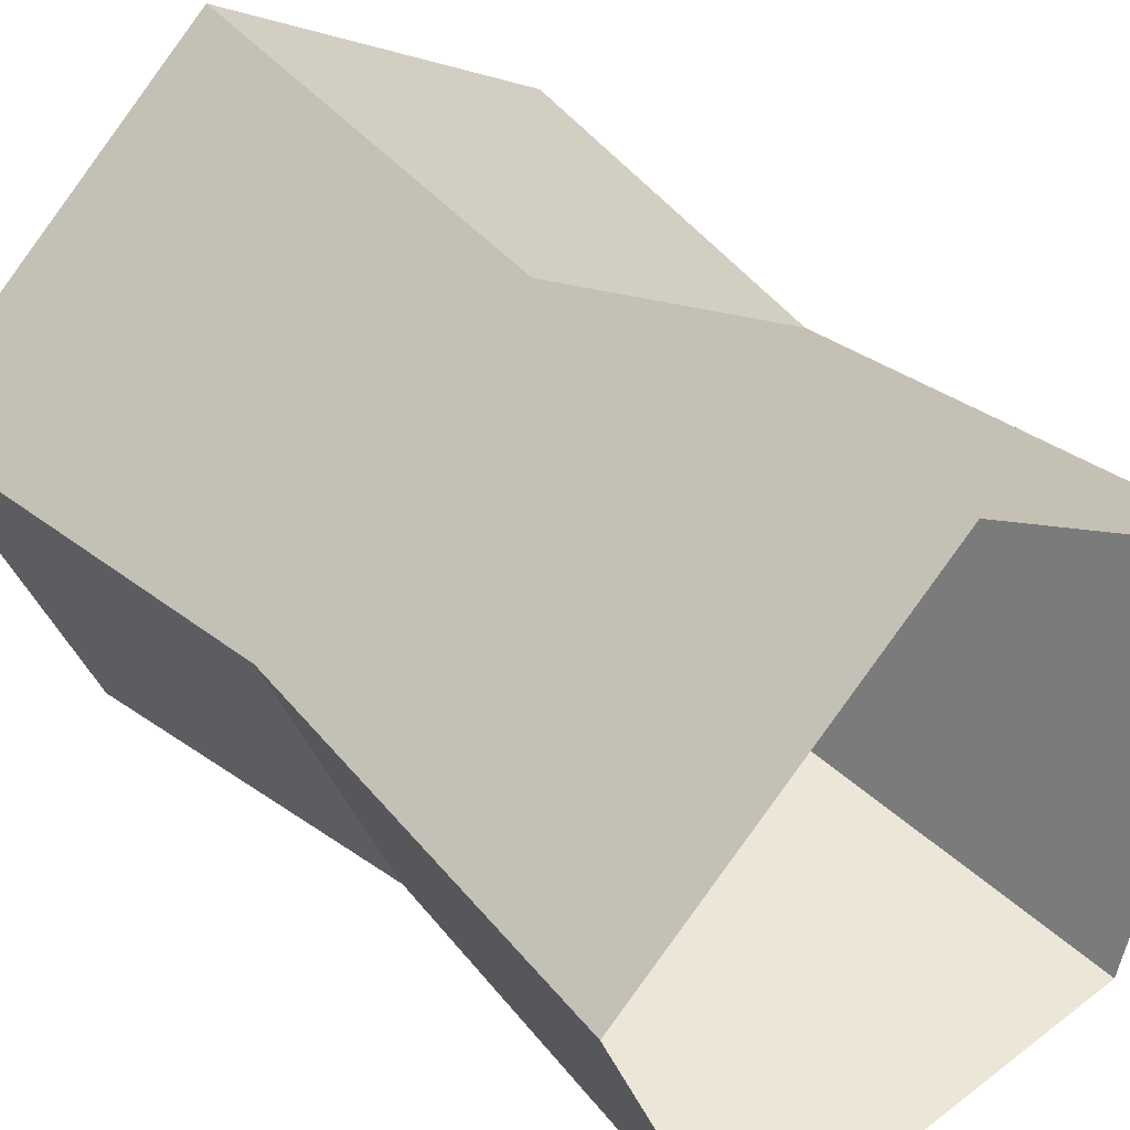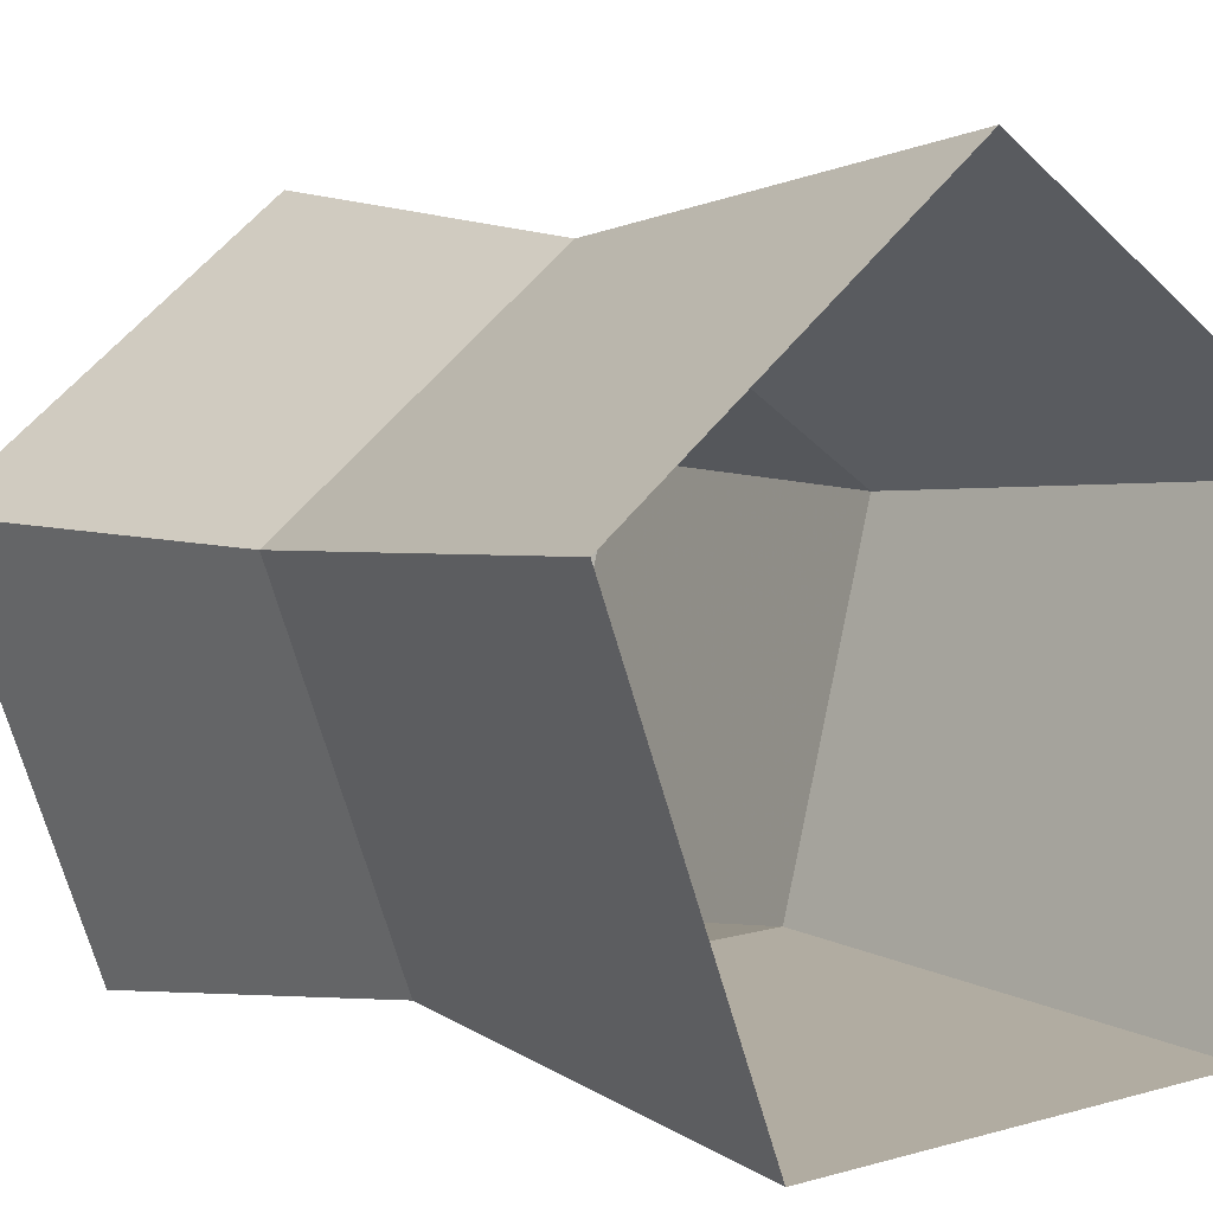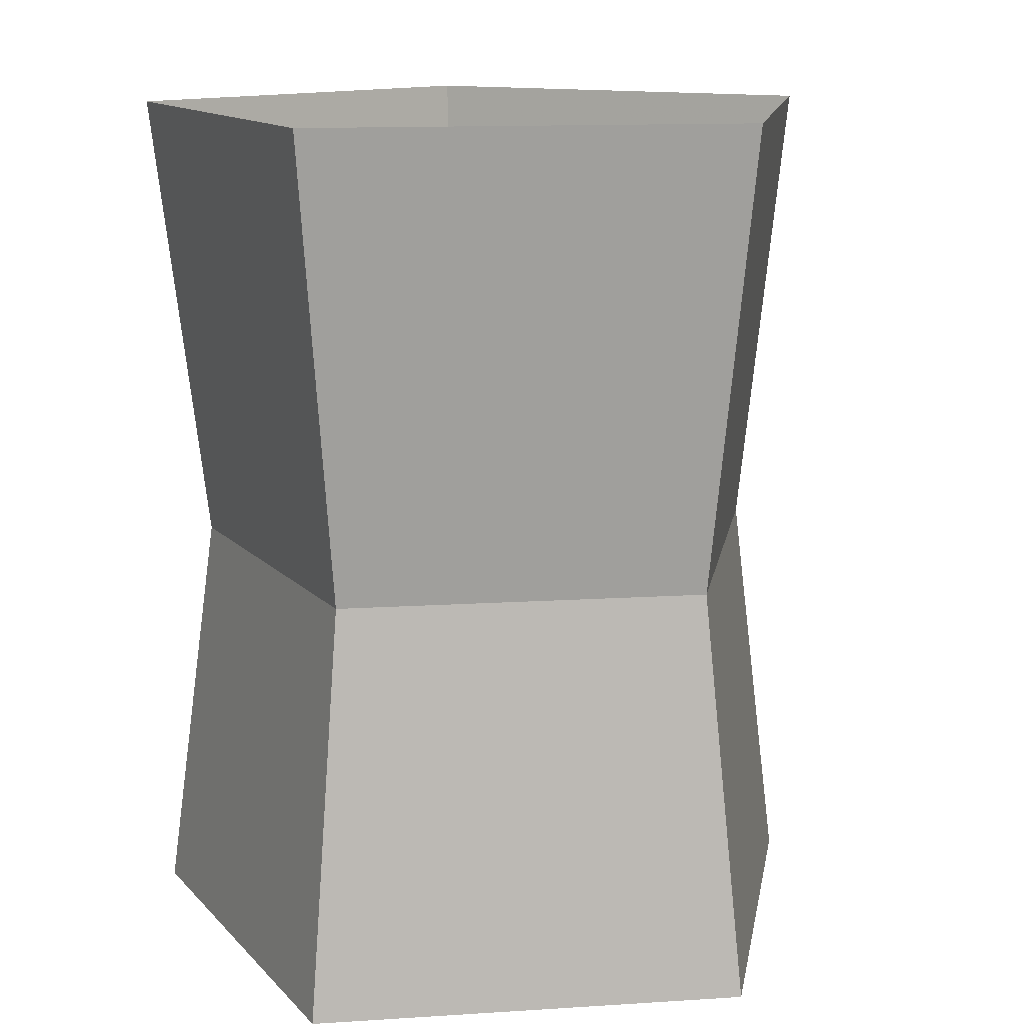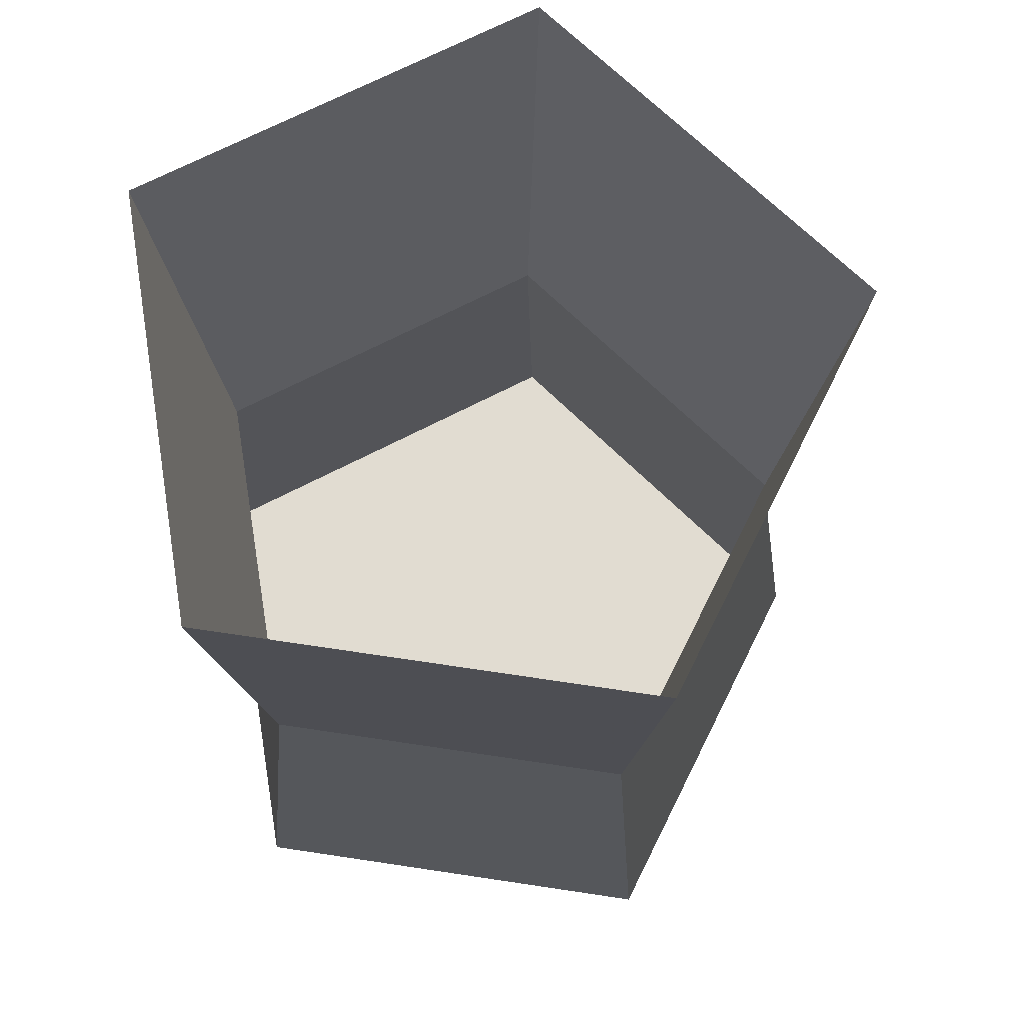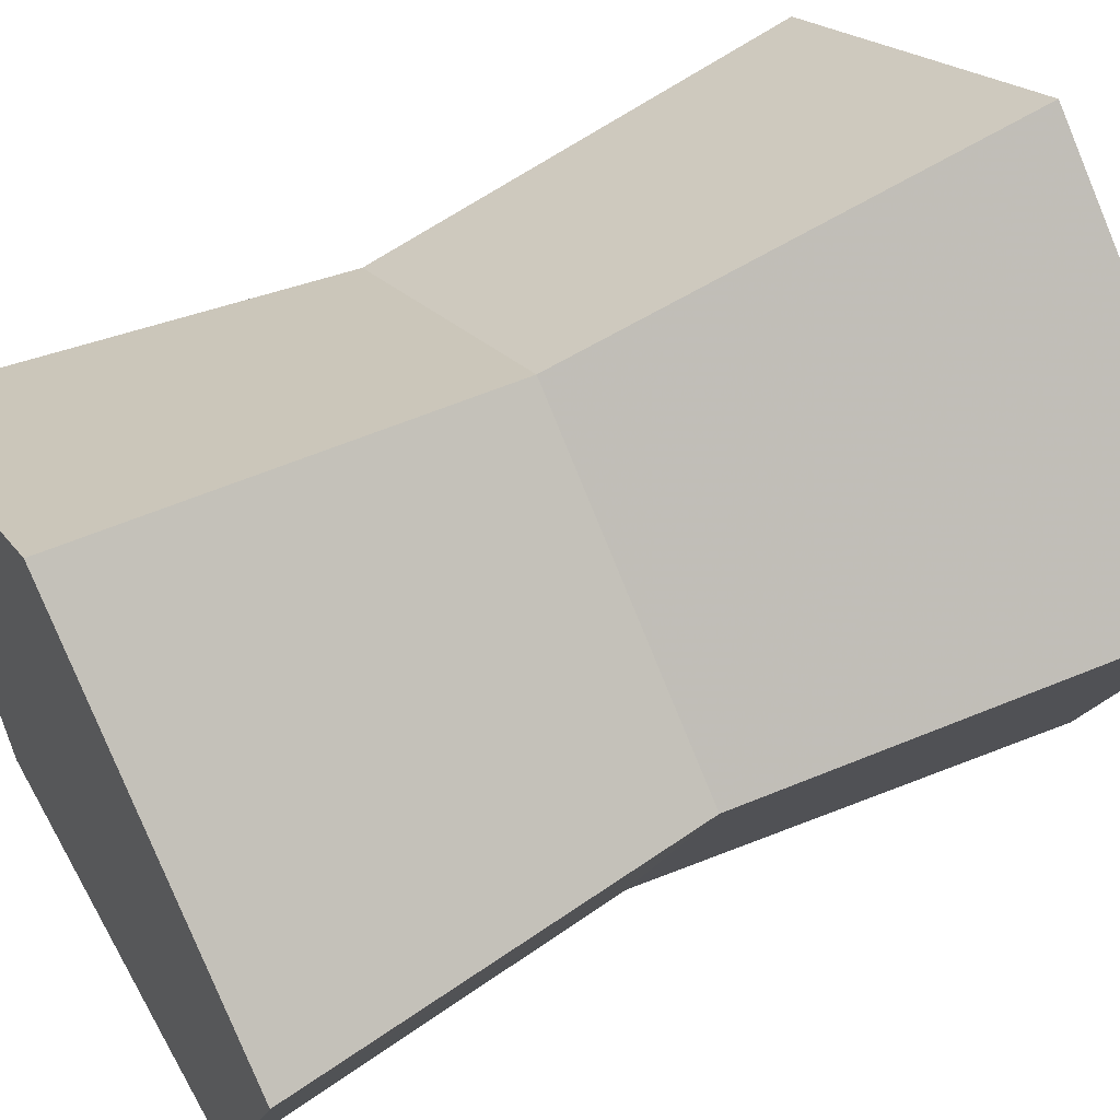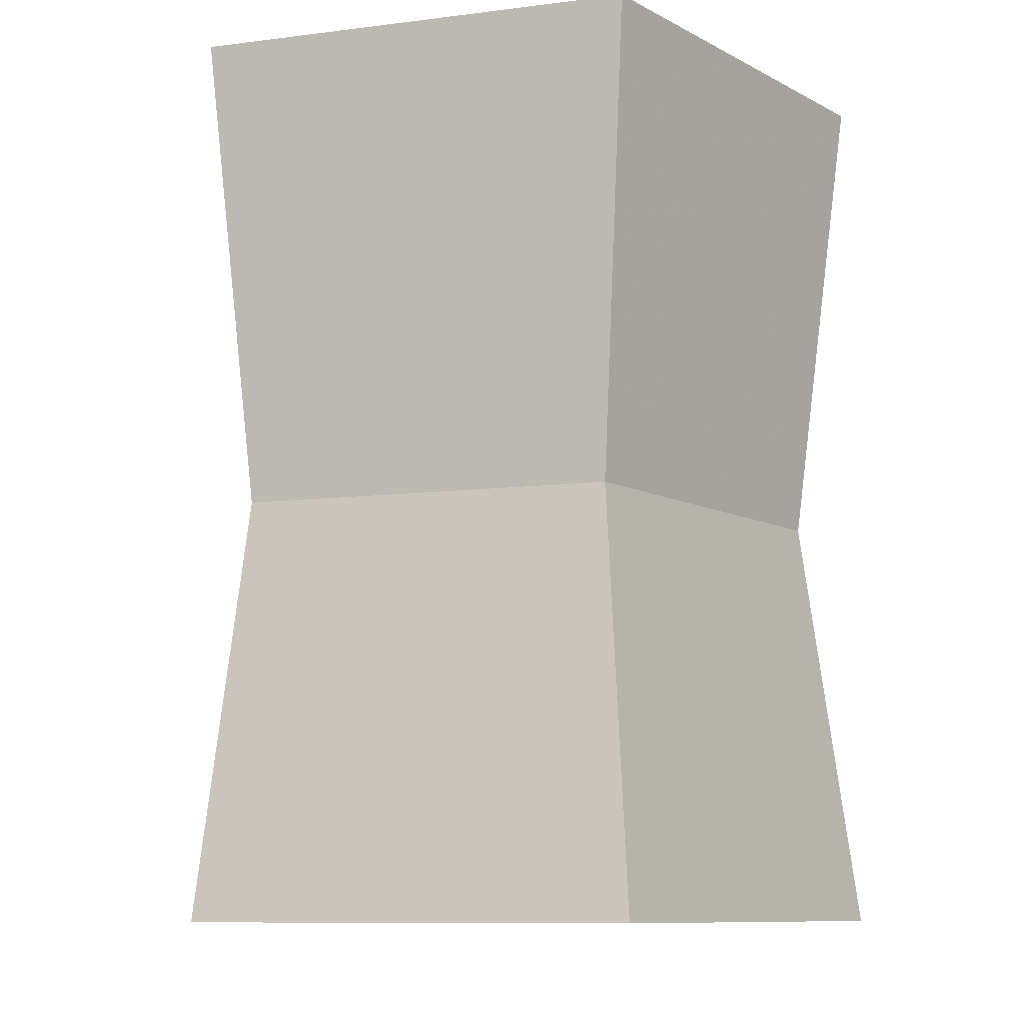
<metadata>
{"format":"obj","ext":"obj","renderer":"f3d","projection":"perspective","resolution":1024,"background":"white","views":[{"elev":41.3,"azim":138.9,"up":"+Z"},{"elev":3.7,"azim":142.3,"up":"+Z"},{"elev":13.5,"azim":-113.1,"up":"+Y"},{"elev":69.3,"azim":-96.4,"up":"+Y"},{"elev":56.0,"azim":60.5,"up":"+Z"},{"elev":-9.6,"azim":-158.4,"up":"+Y"}]}
</metadata>
<code>
o TreeStumpM.012
v -31.91 -0.3528 5.534
v -31.91 0.3049 5.534
v -31.82 -0.3528 5.219
v -31.82 0.3049 5.219
v -31.5 -0.3528 5.202
v -31.5 0.3049 5.202
v -31.38 -0.3528 5.506
v -31.38 0.3049 5.506
v -31.63 -0.3528 5.711
v -31.63 0.3049 5.711
v -31.87 -0.04362 5.519
v -31.8 -0.04362 5.253
v -31.52 -0.04362 5.238
v -31.42 -0.04362 5.495
v -31.64 -0.04362 5.668
f 2 12 11
f 4 13 12
f 6 14 13
f 14 10 15
f 10 11 15
f 3 7 9
f 15 1 9
f 14 9 7
f 13 7 5
f 12 5 3
f 11 3 1
f 2 4 12
f 4 6 13
f 6 8 14
f 14 8 10
f 10 2 11
f 9 1 3
f 3 5 7
f 15 11 1
f 14 15 9
f 13 14 7
f 12 13 5
f 11 12 3

</code>
